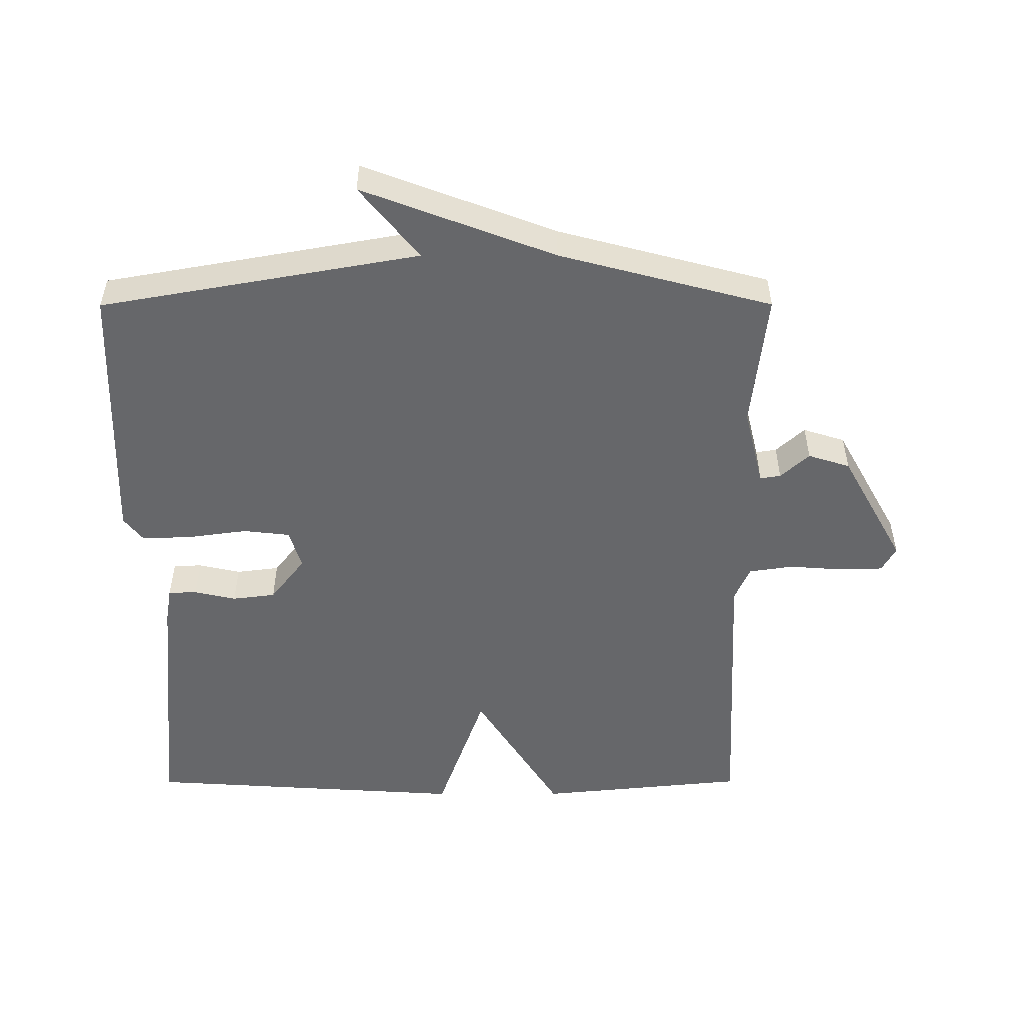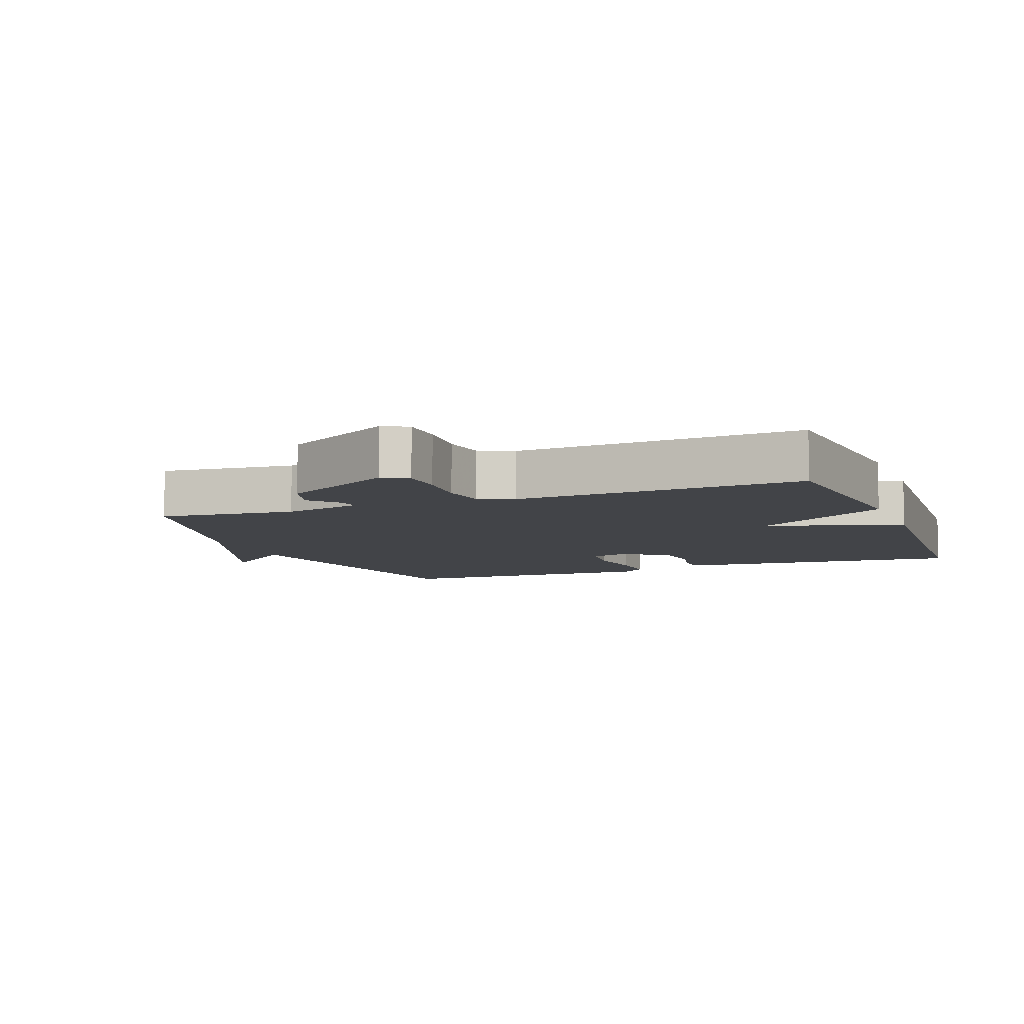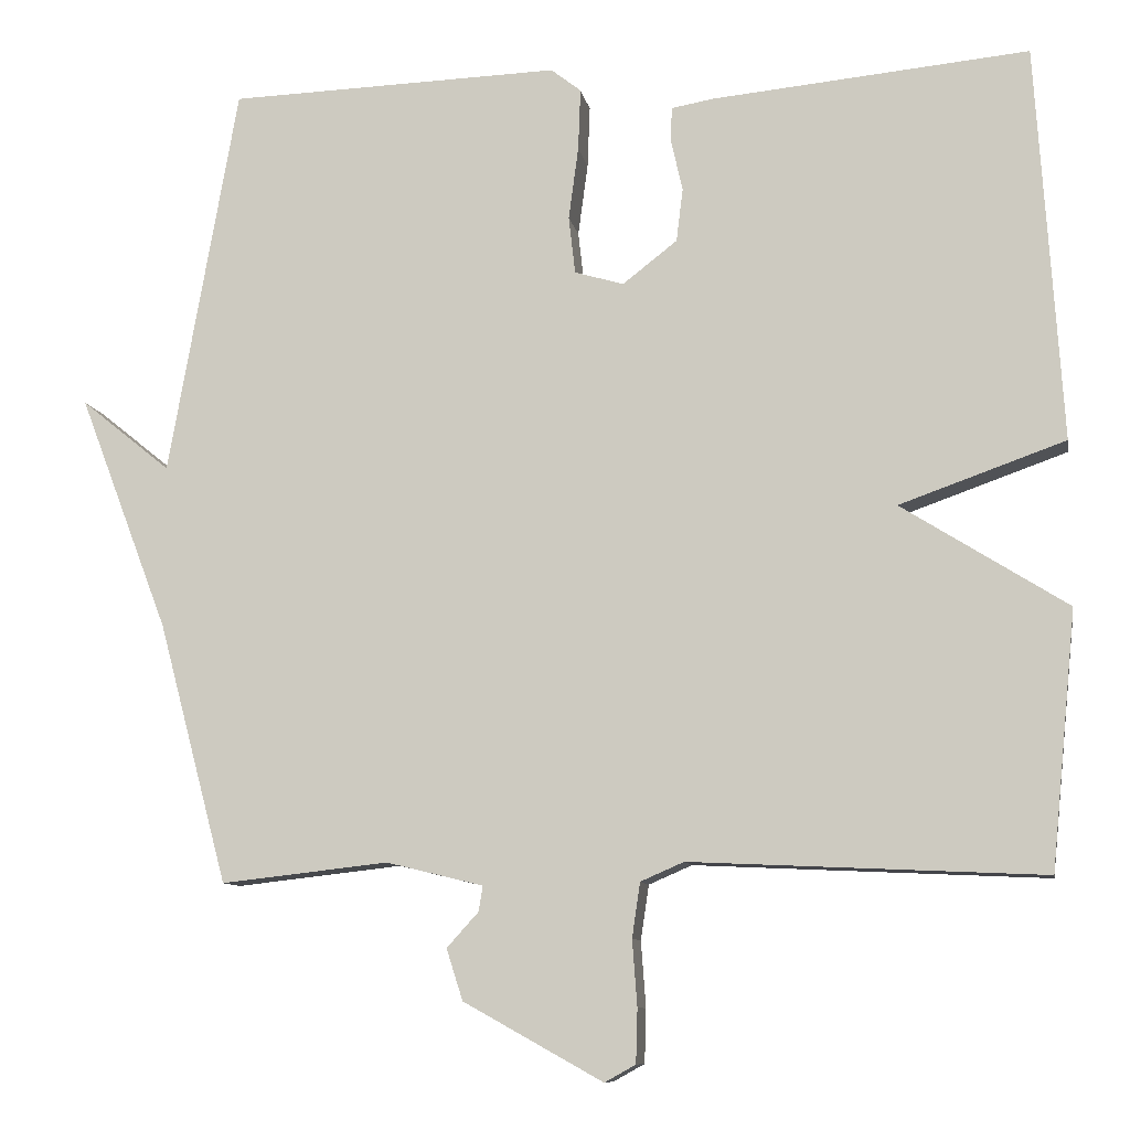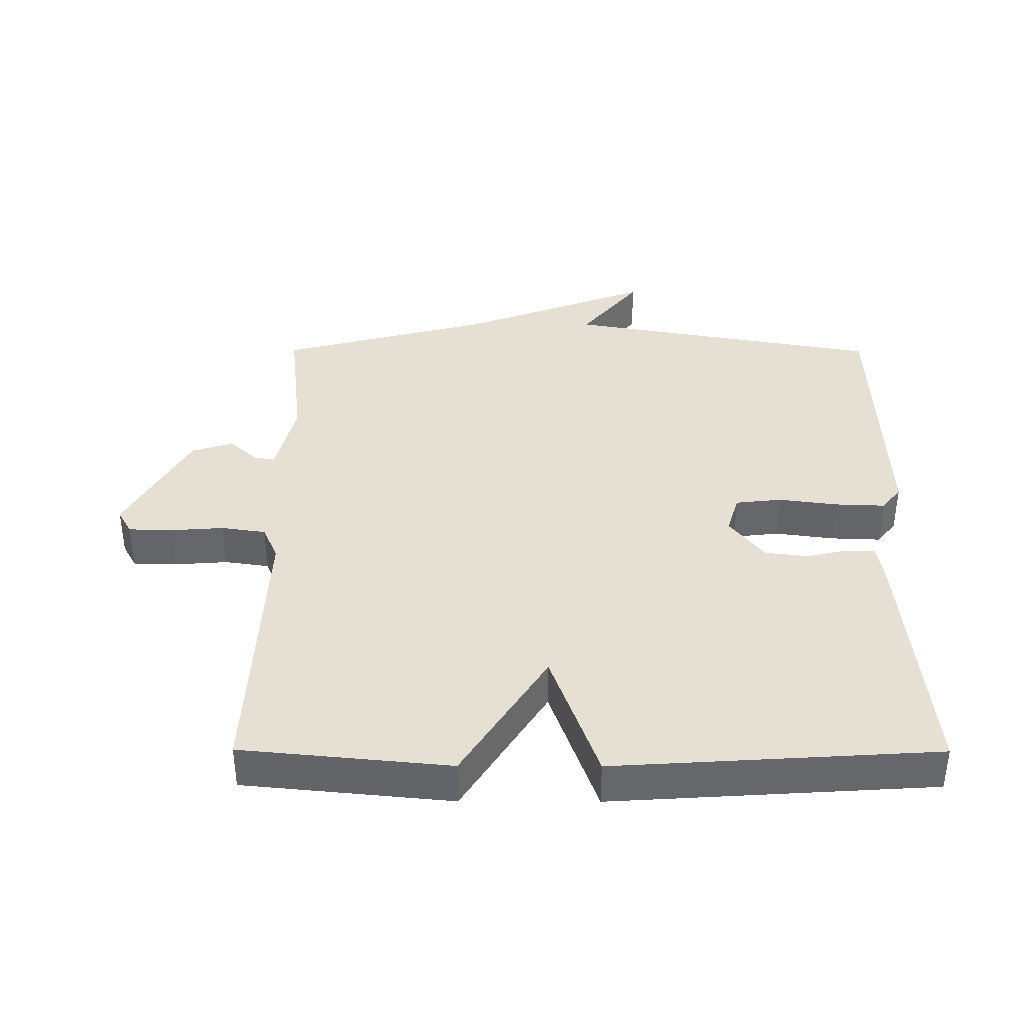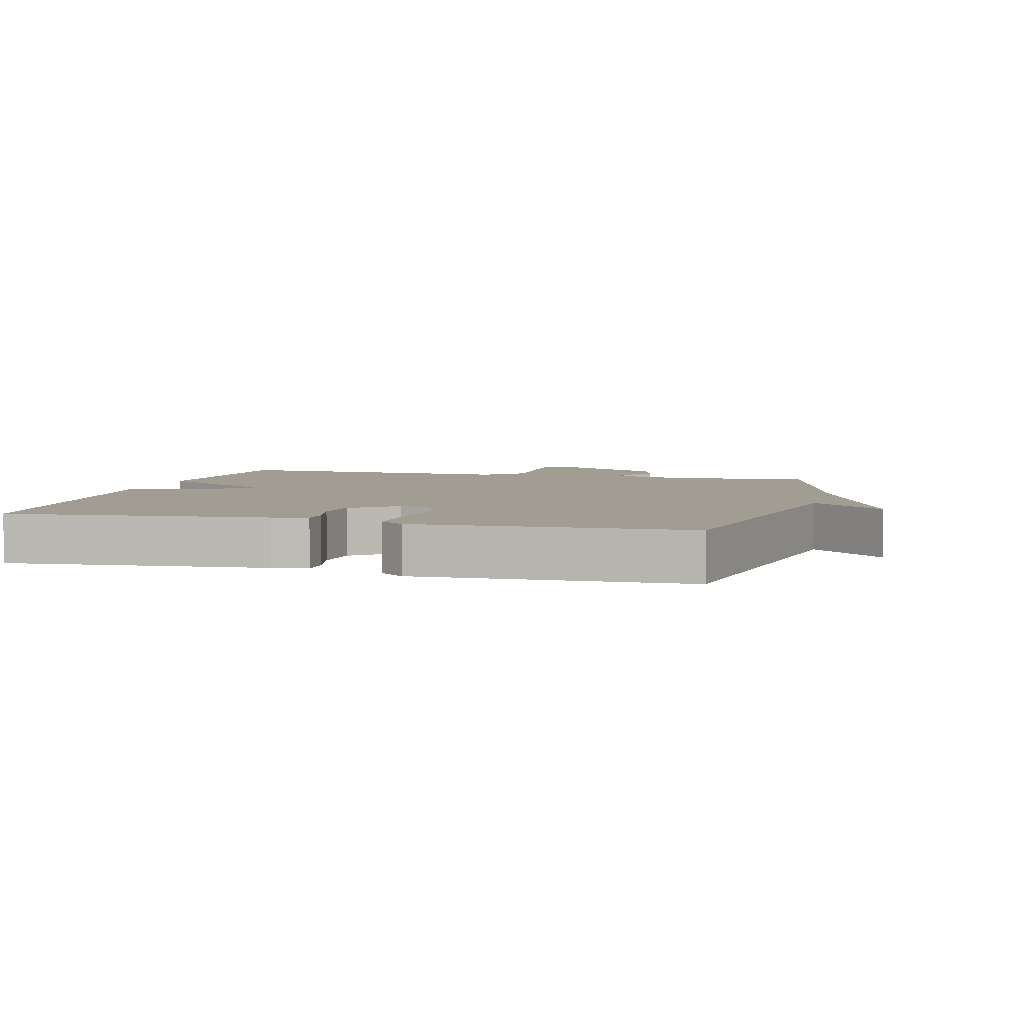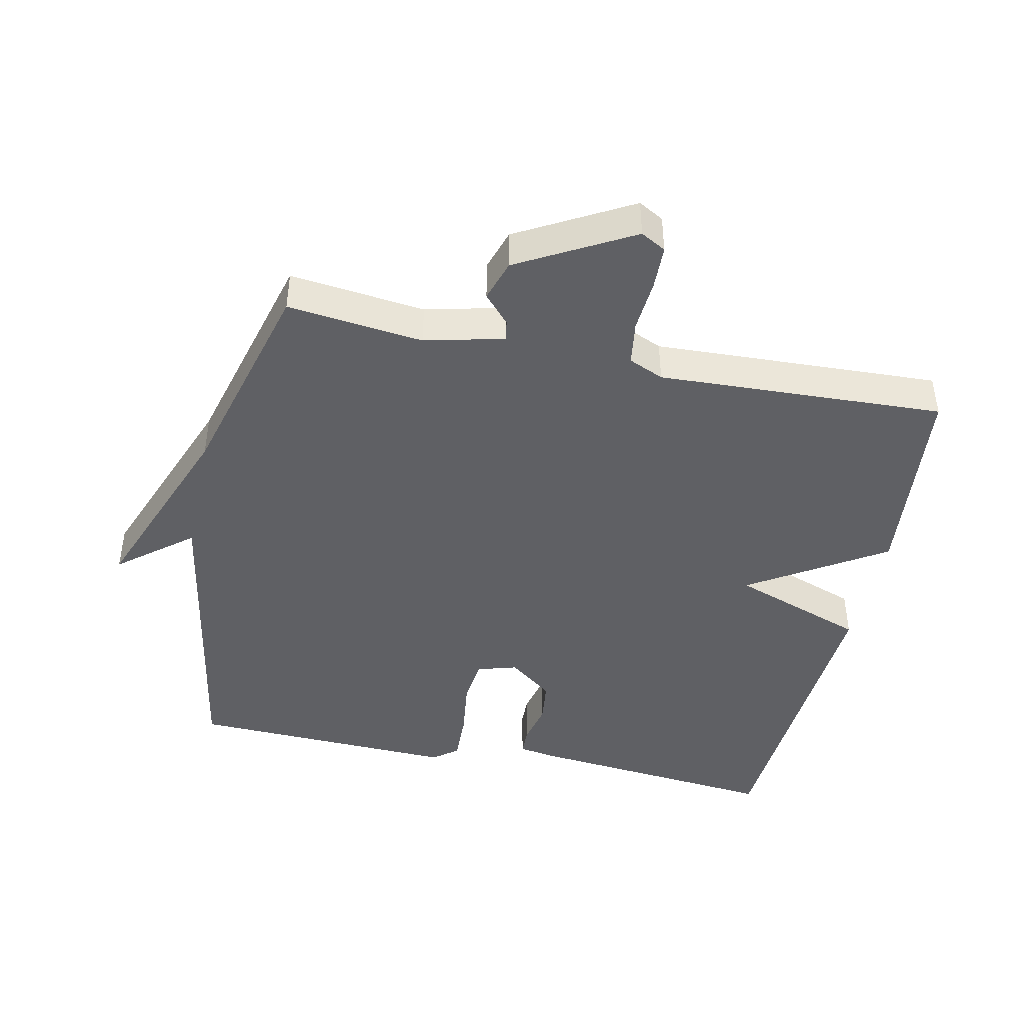
<metadata>
{"format":"obj","ext":"obj","renderer":"f3d","projection":"perspective","resolution":1024,"background":"white","views":[{"elev":-52.1,"azim":90.1,"up":"+Y"},{"elev":-7.7,"azim":-158.7,"up":"+Y"},{"elev":-9.6,"azim":-169.9,"up":"+Z"},{"elev":38.2,"azim":-89.8,"up":"+Y"},{"elev":4.8,"azim":14.6,"up":"+Y"},{"elev":-43.9,"azim":167.9,"up":"+Y"}]}
</metadata>
<code>
v 0.5 0.07 0.5
v 0.585 0.07 0.02
v 0.695 0.07 0.109
v 0.585 0.07 -0.18
v 0.5 0.07 -0.5
v 0.295 0.07 -0.477
v 0.176 0.07 -0.506
v 0.181 0.07 -0.537
v 0.22 0.07 -0.58
v 0.2 0.07 -0.643
v 0.029 0.07 -0.738
v -0.009 0.07 -0.717
v -0.011 0.07 -0.651
v -0.005 0.07 -0.57
v -0.015 0.07 -0.503
v -0.068 0.07 -0.48
v -0.5 0.07 -0.5
v -0.531 0.07 -0.186
v -0.328 0.07 -0.058
v -0.531 0.07 0.014
v -0.5 0.07 0.5
v -0.112 0.07 0.463
v -0.059 0.07 0.454
v -0.058 0.07 0.411
v -0.072 0.07 0.348
v -0.064 0.07 0.283
v 0.003 0.07 0.231
v 0.063 0.07 0.249
v 0.071 0.07 0.319
v 0.059 0.07 0.408
v 0.056 0.07 0.484
v 0.093 0.07 0.513
v 0.5 0 0.5
v 0.585 0 0.02
v 0.695 0 0.109
v 0.585 0 -0.18
v 0.5 0 -0.5
v 0.295 0 -0.477
v 0.176 0 -0.506
v 0.181 0 -0.537
v 0.22 0 -0.58
v 0.2 0 -0.643
v 0.029 0 -0.738
v -0.009 0 -0.717
v -0.011 0 -0.651
v -0.005 0 -0.57
v -0.015 0 -0.503
v -0.068 0 -0.48
v -0.5 0 -0.5
v -0.531 0 -0.186
v -0.328 0 -0.058
v -0.531 0 0.014
v -0.5 0 0.5
v -0.112 0 0.463
v -0.059 0 0.454
v -0.058 0 0.411
v -0.072 0 0.348
v -0.064 0 0.283
v 0.003 0 0.231
v 0.063 0 0.249
v 0.071 0 0.319
v 0.059 0 0.408
v 0.056 0 0.484
v 0.093 0 0.513
f 32 1 2
f 31 32 2
f 30 31 2
f 29 30 2
f 28 29 2
f 27 28 2
f 23 24 25
f 22 23 25
f 21 22 25
f 20 21 25
f 19 20 25
f 19 25 26
f 16 17 18 19
f 19 26 27
f 16 19 27
f 15 16 27
f 12 13 14
f 11 12 14
f 10 11 14
f 9 10 14
f 8 9 14
f 14 15 27
f 8 14 27
f 7 8 27
f 4 5 6
f 4 6 7
f 3 4 7
f 2 3 7
f 2 7 27
f 34 33 64
f 34 64 63
f 34 63 62
f 34 62 61
f 34 61 60
f 34 60 59
f 57 56 55
f 57 55 54
f 57 54 53
f 57 53 52
f 57 52 51
f 58 57 51
f 51 50 49 48
f 59 58 51
f 59 51 48
f 59 48 47
f 46 45 44
f 46 44 43
f 46 43 42
f 46 42 41
f 46 41 40
f 59 47 46
f 59 46 40
f 59 40 39
f 38 37 36
f 39 38 36
f 39 36 35
f 39 35 34
f 59 39 34
f 1 33 34 2
f 2 34 35 3
f 3 35 36 4
f 4 36 37 5
f 5 37 38 6
f 6 38 39 7
f 7 39 40 8
f 8 40 41 9
f 9 41 42 10
f 10 42 43 11
f 11 43 44 12
f 12 44 45 13
f 13 45 46 14
f 14 46 47 15
f 15 47 48 16
f 16 48 49 17
f 17 49 50 18
f 18 50 51 19
f 19 51 52 20
f 20 52 53 21
f 21 53 54 22
f 22 54 55 23
f 23 55 56 24
f 24 56 57 25
f 25 57 58 26
f 26 58 59 27
f 27 59 60 28
f 28 60 61 29
f 29 61 62 30
f 30 62 63 31
f 31 63 64 32
f 32 64 33 1

</code>
